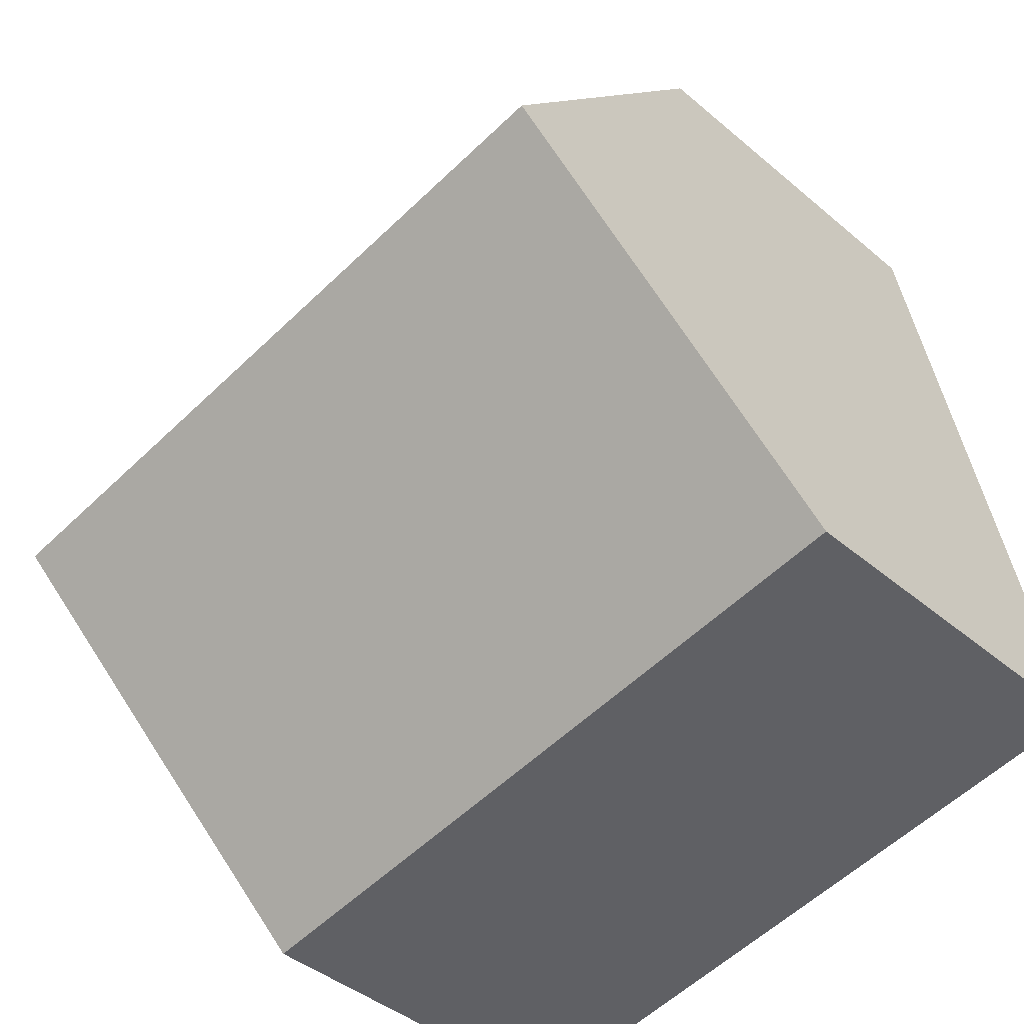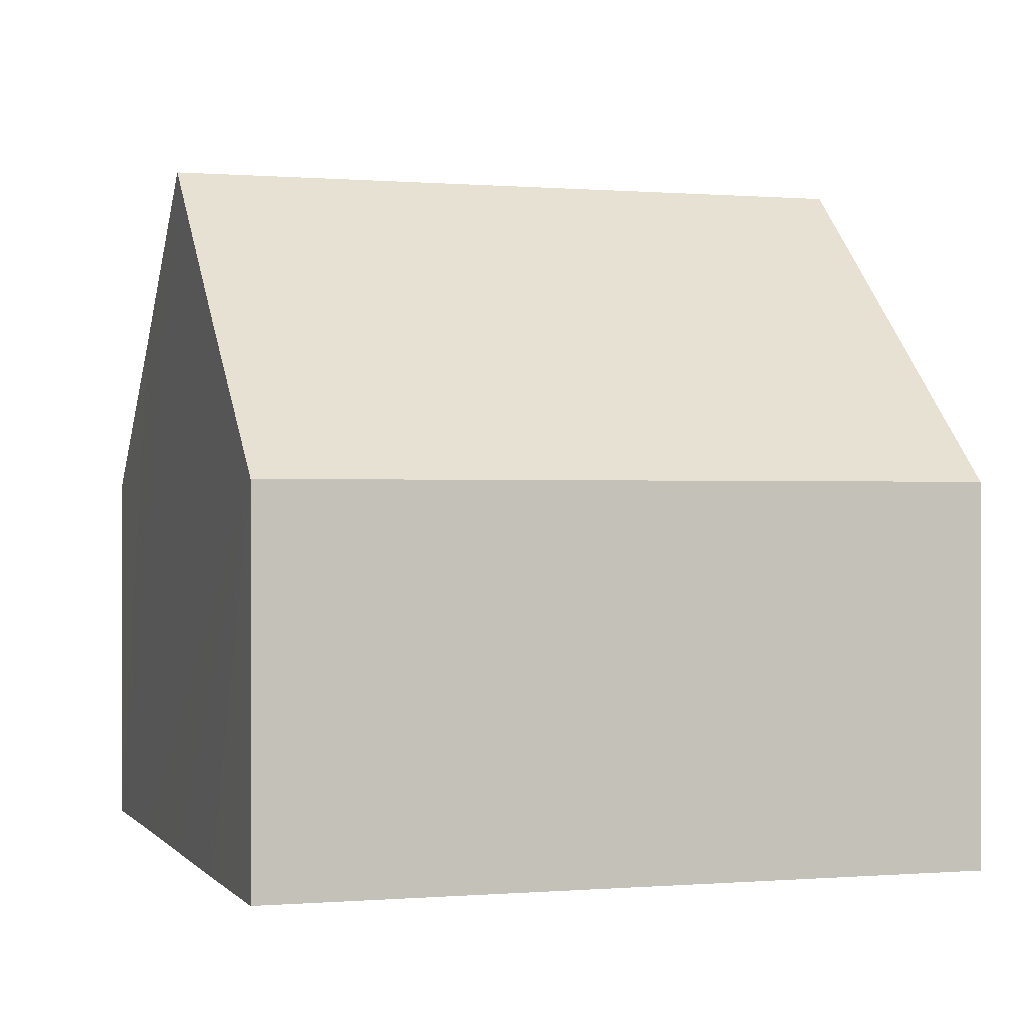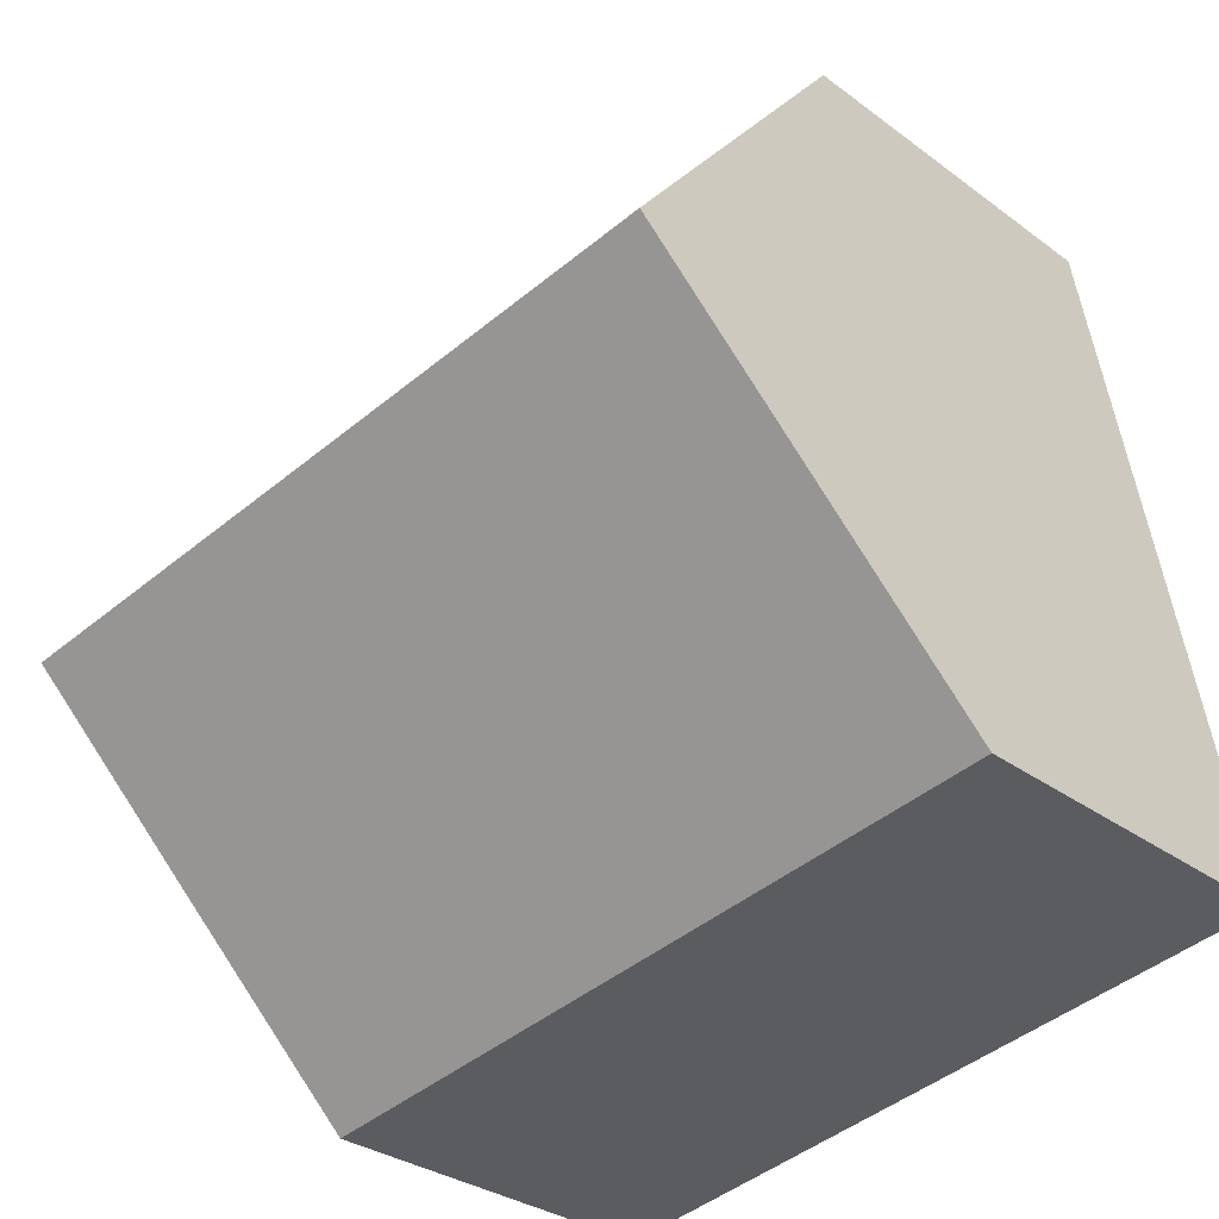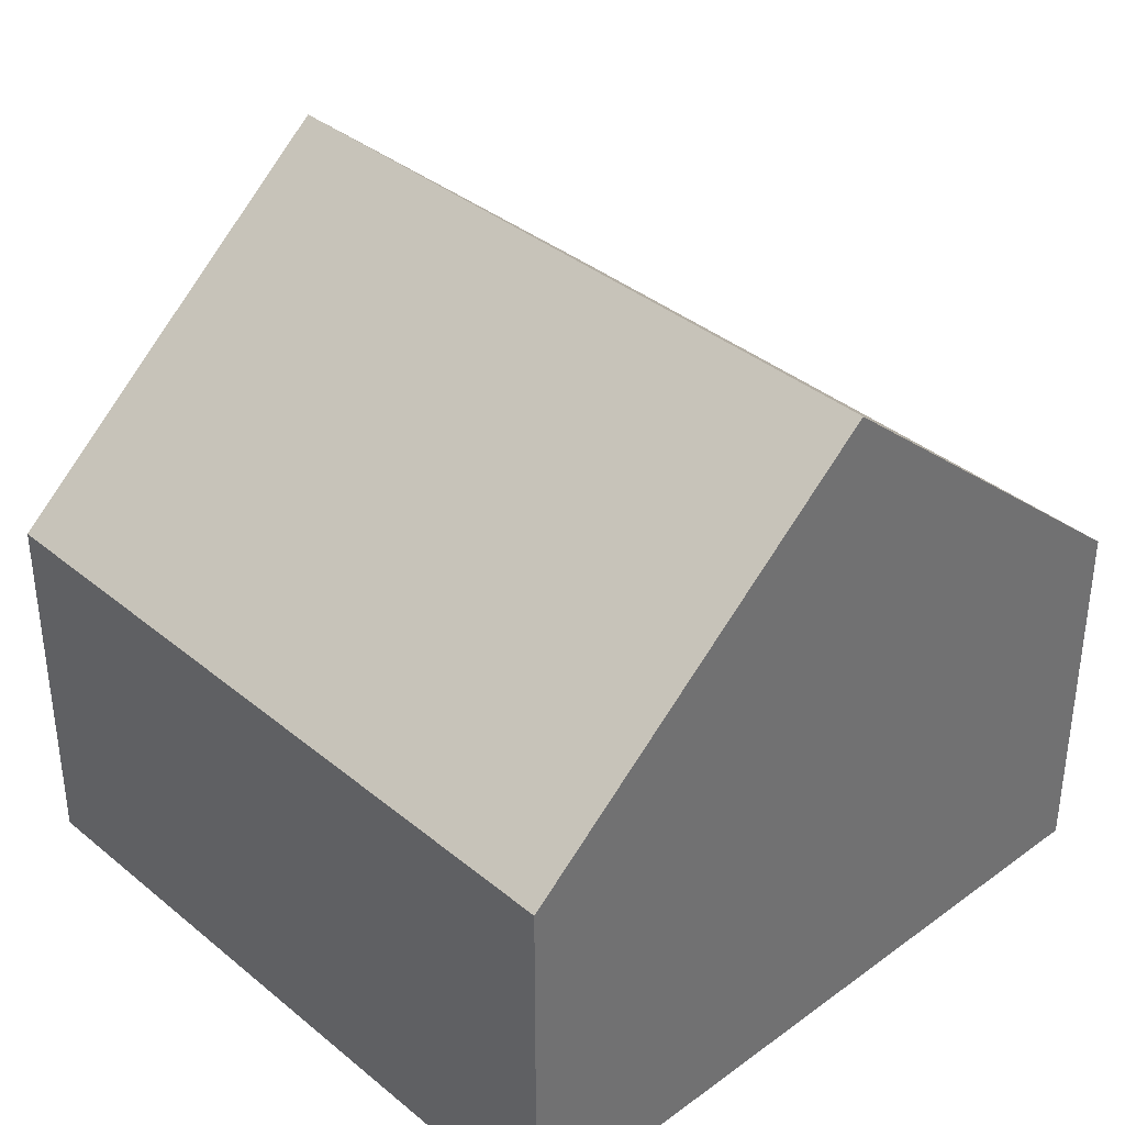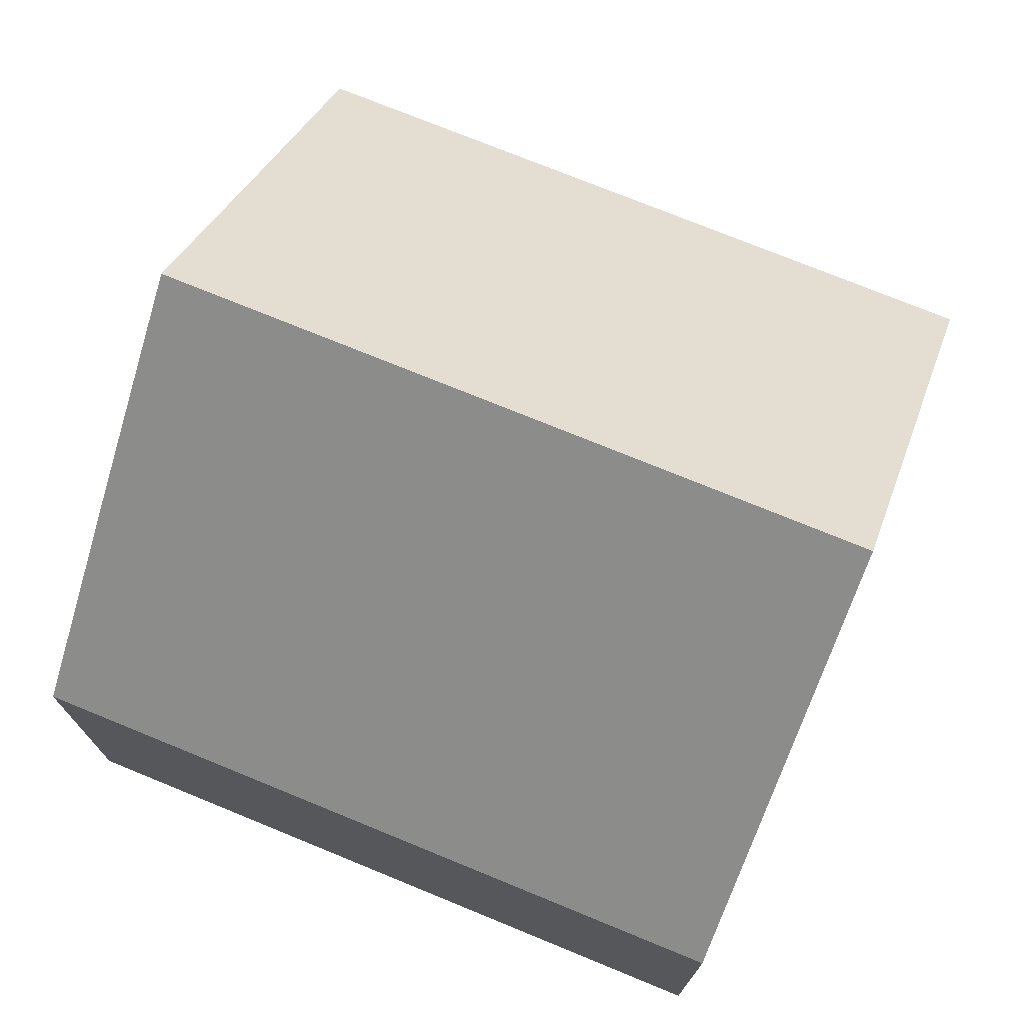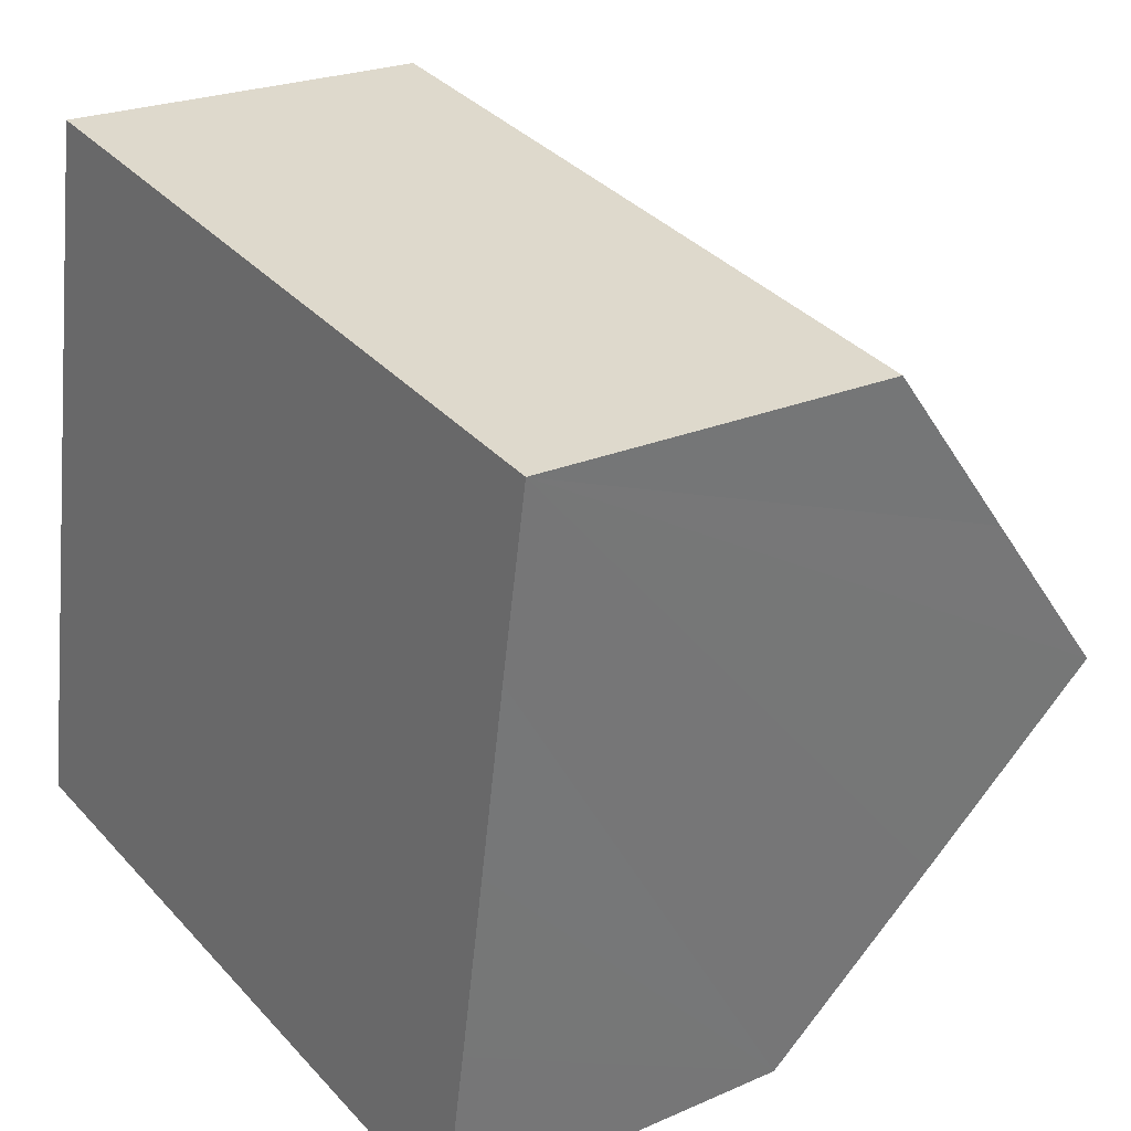
<metadata>
{"format":"obj","ext":"obj","renderer":"f3d","projection":"perspective","resolution":1024,"background":"white","views":[{"elev":-41.8,"azim":-135.6,"up":"+Z"},{"elev":0.0,"azim":172.3,"up":"+Y"},{"elev":-30.3,"azim":-137.2,"up":"+Z"},{"elev":37.2,"azim":-123.4,"up":"+Y"},{"elev":74.2,"azim":-147.7,"up":"+Y"},{"elev":23.2,"azim":53.3,"up":"+Z"}]}
</metadata>
<code>
v  0.877 9.444 4.964
v  10.91 7.26 5.777
v  10.48 9.444 3.268
v  11.34 5.119 8.234
v  1.753 5.119 9.928
v  0 5.119 3.134e-16
v  10.05 7.243 0.739
v  9.619 5.119 -1.699
v  9.619 1.04e-16 -1.699
v  0 0 0
v  0.877 -3.04e-16 4.964
v  1.753 -6.079e-16 9.928
v  11.34 -5.042e-16 8.234
v  10.91 -3.537e-16 5.777
v  10.48 -2.001e-16 3.268
v  10.05 -4.525e-17 0.739
g defaultobject
f 1 2 3
f 2 1 4
f 4 1 5
f 6 7 8
f 7 6 3
f 3 6 1
f 9 6 8
f 6 9 10
f 10 1 6
f 1 10 5
f 5 10 11
f 5 11 12
f 12 4 5
f 4 12 13
f 13 2 4
f 2 13 3
f 3 13 7
f 7 13 14
f 7 14 8
f 8 14 15
f 8 15 16
f 8 16 9
f 11 13 12
f 13 11 10
f 13 10 14
f 14 10 9
f 14 9 15
f 15 9 16

</code>
